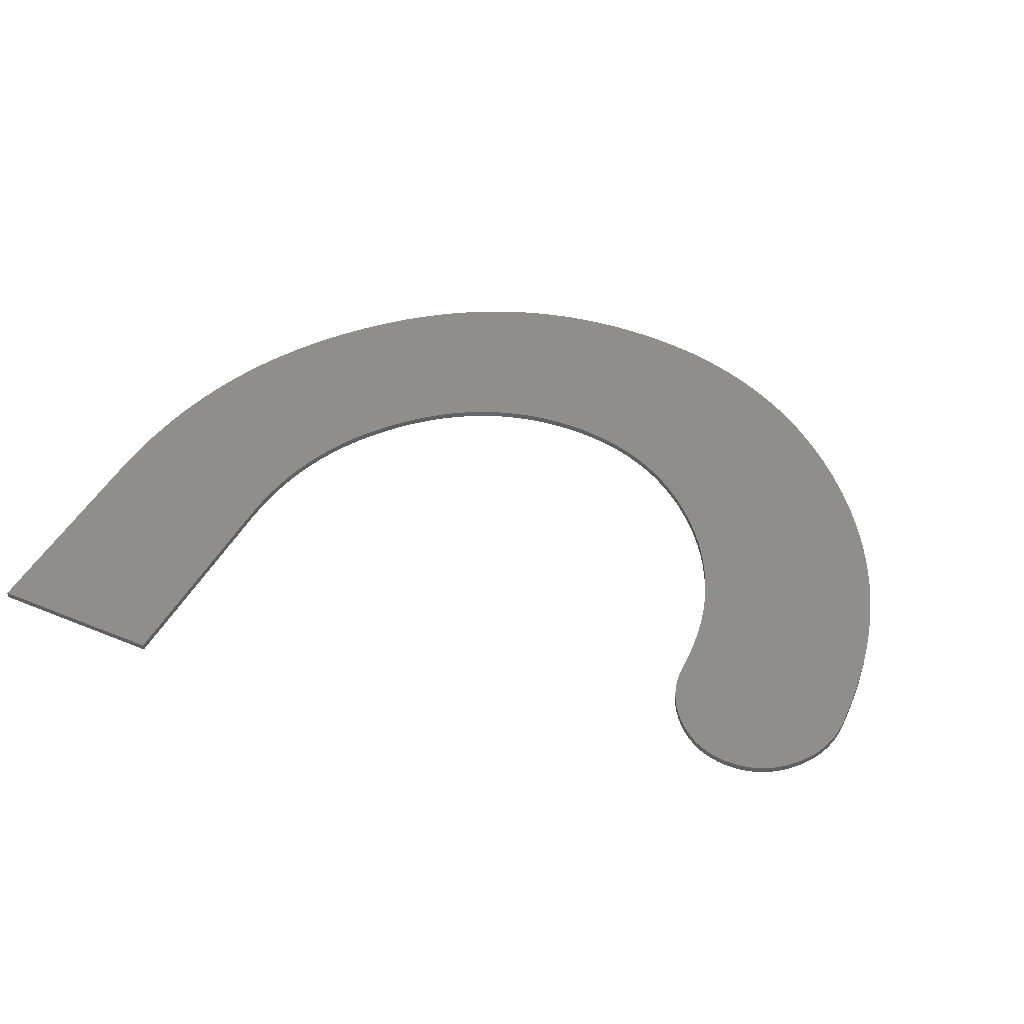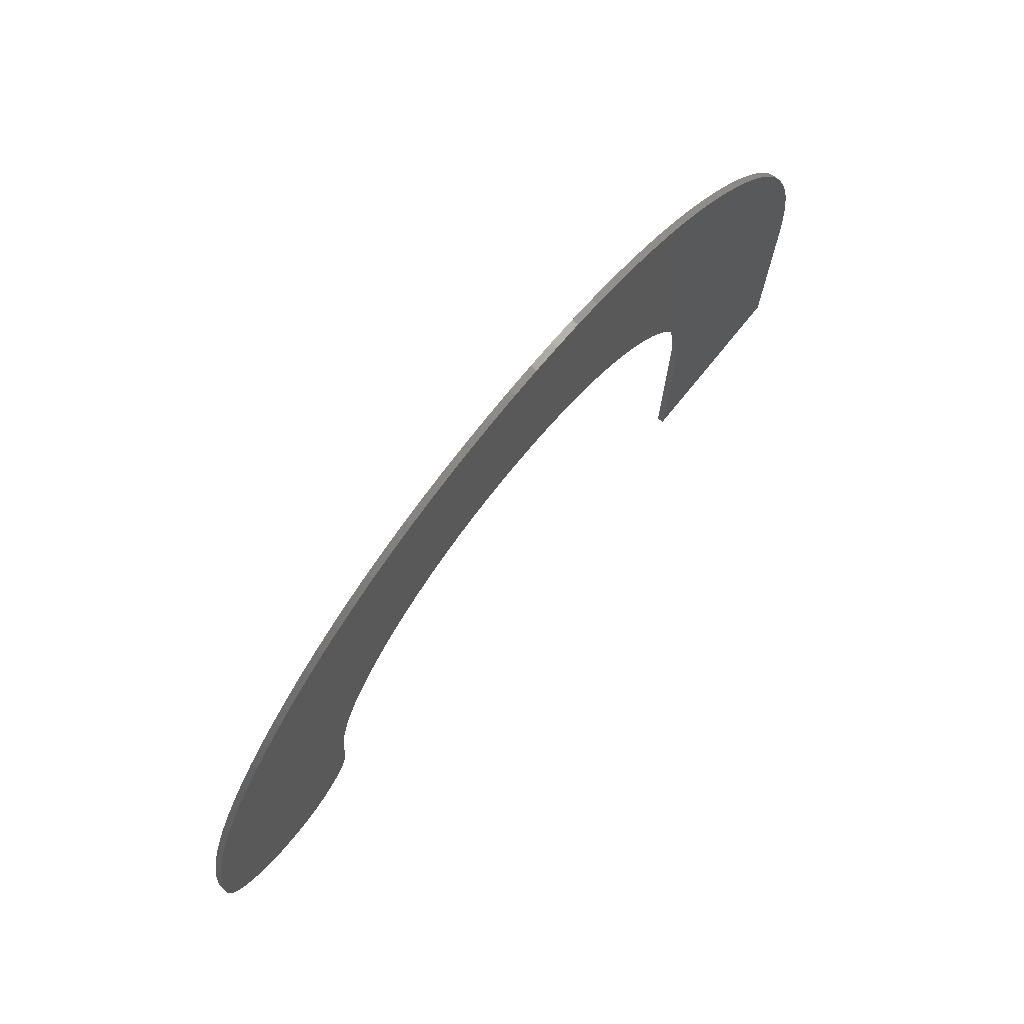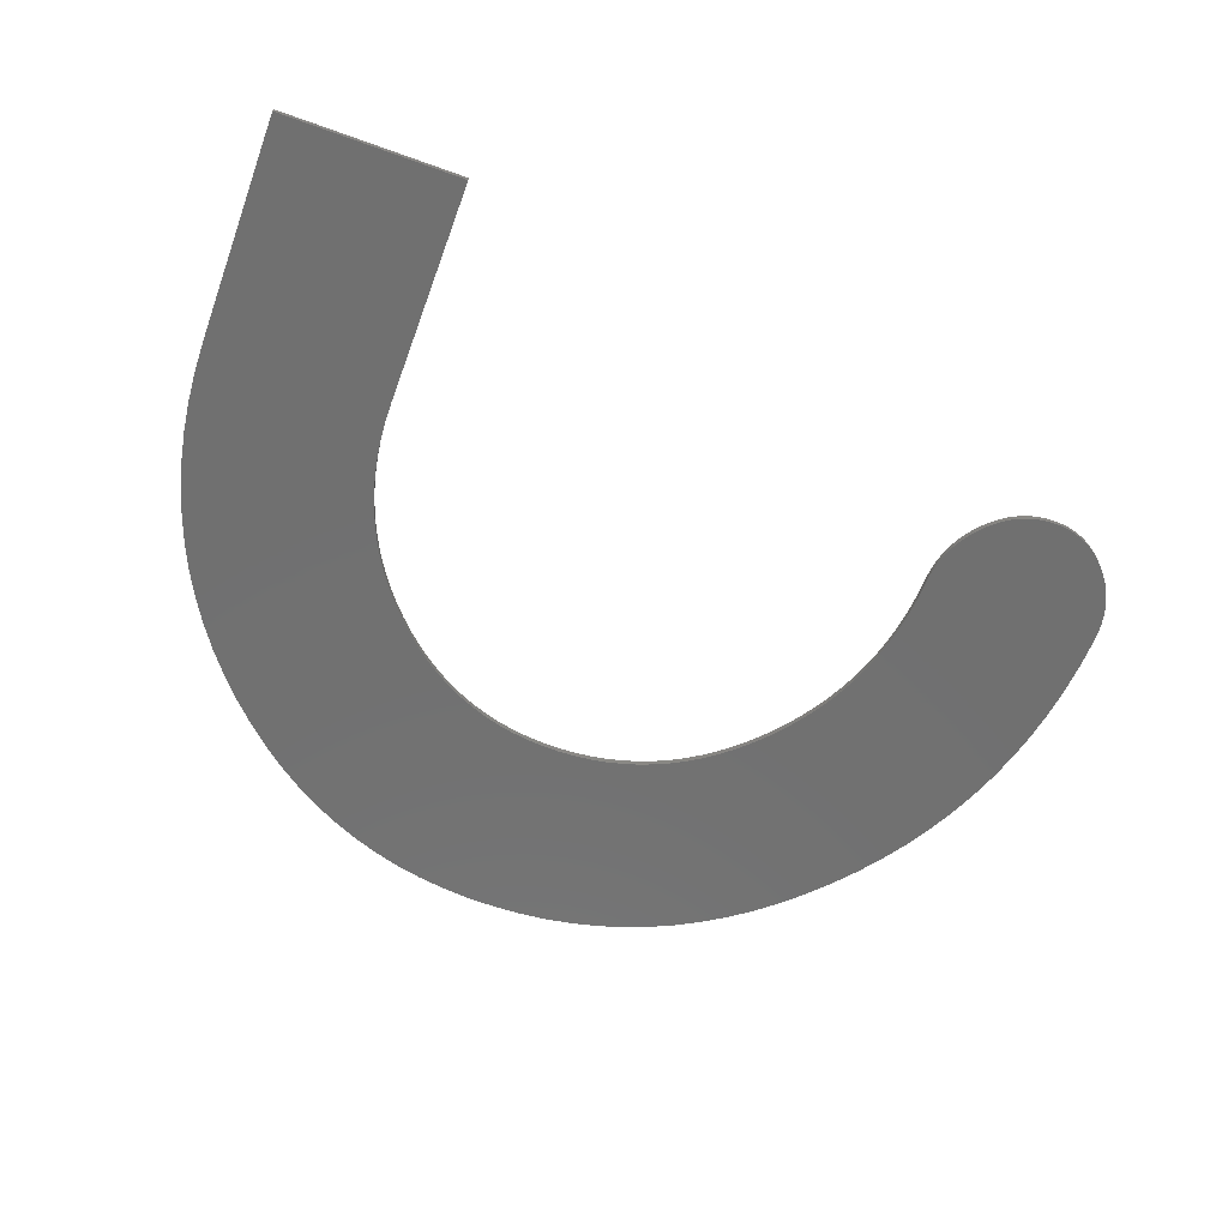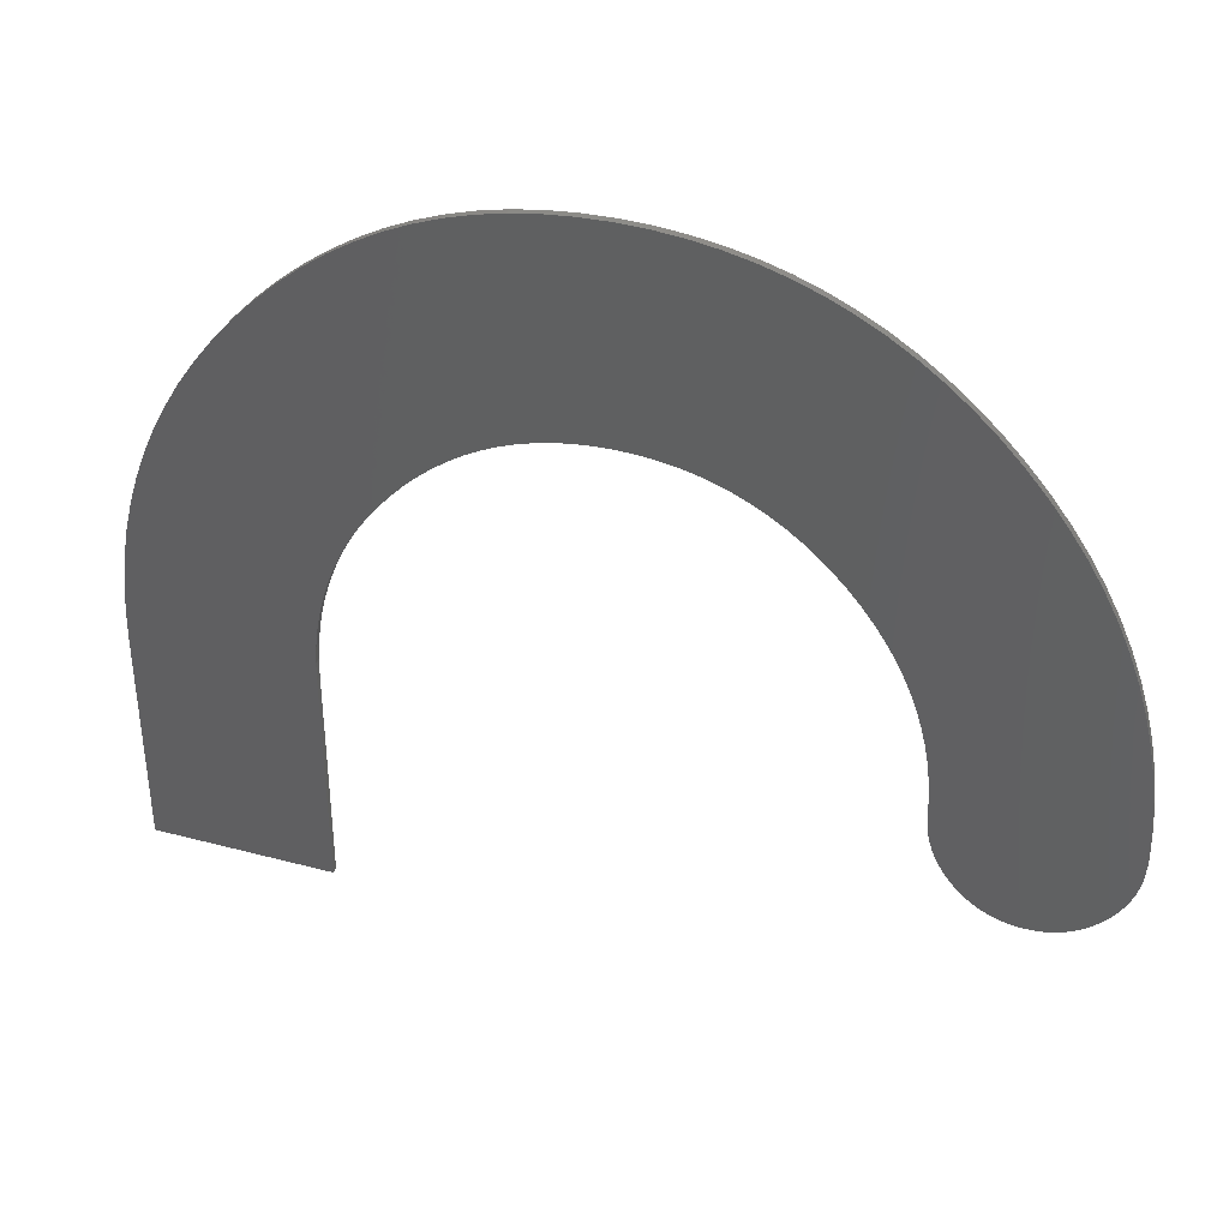
<metadata>
{"format":"stl","ext":"stl","renderer":"f3d","projection":"perspective","resolution":1024,"background":"white","views":[{"elev":44.5,"azim":25.7,"up":"+Z"},{"elev":74.5,"azim":129.0,"up":"+Y"},{"elev":-62.5,"azim":-20.1,"up":"+Z"},{"elev":37.8,"azim":18.8,"up":"+Y"}]}
</metadata>
<code>
# stl→obj: 318 verts, 632 faces
v 7.779 19.46 0.091
v 8.325 20.7 0.091
v 15.79 16.36 0.091
v 9.636 23.07 0.091
v 16.58 17.78 0.091
v 8.944 21.9 0.091
v 16.17 17.08 0.091
v 15.47 15.62 0.091
v 10.4 24.2 0.091
v 17.04 18.47 0.091
v 11.24 25.3 0.091
v 17.54 19.13 0.091
v 12.15 26.37 0.091
v 18.09 19.77 0.091
v 13.11 27.38 0.091
v 18.67 20.38 0.091
v 14.1 28.32 0.091
v 19.26 20.94 0.091
v 20.51 21.91 0.091
v 19.88 21.45 0.091
v 15.12 29.16 0.091
v 21.16 22.32 0.091
v 16.18 29.93 0.091
v 17.26 30.62 0.091
v 18.37 31.23 0.091
v 21.82 22.69 0.091
v 19.51 31.75 0.091
v 22.51 23 0.091
v 20.68 32.2 0.091
v 23.21 23.27 0.091
v 21.89 32.56 0.091
v 23.93 23.49 0.091
v 23.12 32.85 0.091
v 24.67 23.66 0.091
v 24.38 33.05 0.091
v 25.43 23.78 0.091
v 25.67 33.17 0.091
v 26.2 23.85 0.091
v 27 33.21 0.091
v 27 23.88 0.091
v 28.32 33.17 0.091
v 27.79 23.85 0.091
v 29.61 33.05 0.091
v 28.56 23.78 0.091
v 30.87 32.85 0.091
v 29.32 23.66 0.091
v 32.11 32.56 0.091
v 30.06 23.49 0.091
v 33.31 32.2 0.091
v 30.78 23.27 0.091
v 34.48 31.75 0.091
v 31.48 23 0.091
v 35.62 31.23 0.091
v 32.17 22.69 0.091
v 36.74 30.62 0.091
v 32.84 22.32 0.091
v 37.82 29.93 0.091
v 33.49 21.91 0.091
v 38.87 29.16 0.091
v 34.12 21.45 0.091
v 39.89 28.32 0.091
v 34.73 20.94 0.091
v 40.88 27.38 0.091
v 35.33 20.38 0.091
v 41.85 26.37 0.091
v 35.9 19.77 0.091
v 42.76 25.3 0.091
v 36.45 19.13 0.091
v 43.59 24.2 0.091
v 36.95 18.47 0.091
v 45.05 21.9 0.091
v 37.41 17.78 0.091
v 44.36 23.07 0.091
v 45.67 20.7 0.091
v 37.83 17.08 0.091
v 38.2 16.36 0.091
v 38.81 14.86 0.091
v 47.09 16.89 0.091
v 39.05 14.08 0.091
v 47.85 12.78 0.091
v 39.4 12.46 0.091
v 47.67 14.18 0.091
v 39.58 10.75 0.091
v 47.96 11.34 0.091
v 48 9.874 0.091
v 47.97 9.298 0.091
v 39.63 9.298 0.091
v 39.61 9.583 0.091
v 39.72 8.747 0.091
v 39.67 9.019 0.091
v 47.88 8.747 0.091
v 47.73 8.222 0.091
v 47.64 7.969 0.091
v 39.86 8.222 0.091
v 47.4 7.482 0.091
v 40.07 7.722 0.091
v 47.53 7.722 0.091
v 40.33 7.247 0.091
v 47.27 7.247 0.091
v 47.11 7.02 0.091
v 46.76 6.583 0.091
v 40.84 6.583 0.091
v 40.66 6.798 0.091
v 41.23 6.192 0.091
v 46.57 6.38 0.091
v 46.37 6.192 0.091
v 46.16 6.021 0.091
v 44.06 5.215 0.091
v 43.8 5.207 0.091
v 42.09 5.606 0.091
v 43.03 5.28 0.091
v 42.79 5.337 0.091
v 41.86 5.728 0.091
v 41.65 5.866 0.091
v 43.28 5.239 0.091
v 44.32 5.239 0.091
v 45.74 5.728 0.091
v 44.57 5.28 0.091
v 45.95 5.866 0.091
v 45.51 5.606 0.091
v 44.81 5.337 0.091
v 45.29 5.5 0.091
v 45.05 5.41 0.091
v 41.44 6.021 0.091
v 43.54 5.215 0.091
v 42.31 5.5 0.091
v 42.55 5.41 0.091
v 41.03 6.38 0.091
v 46.94 6.798 0.091
v 40.49 7.02 0.091
v 40.19 7.482 0.091
v 39.96 7.969 0.091
v 39.78 8.481 0.091
v 47.82 8.481 0.091
v 47.93 9.019 0.091
v 47.99 9.583 0.091
v 39.6 9.874 0.091
v 39.51 11.61 0.091
v 39.25 13.28 0.091
v 47.42 15.55 0.091
v 46.69 18.19 0.091
v 38.53 15.62 0.091
v 46.21 19.46 0.091
v 7.306 18.19 0.091
v 15.18 14.86 0.091
v 6.905 16.89 0.091
v 14.94 14.08 0.091
v 6.578 15.55 0.091
v 14.74 13.28 0.091
v 6.323 14.18 0.091
v 14.59 12.46 0.091
v 6.141 12.78 0.091
v 14.48 11.61 0.091
v 6.032 11.34 0.091
v 14.42 10.75 0.091
v 5.995 9.874 0.091
v 14.39 9.874 0.091
v 14.39 -0.7 0.091
v 5.995 -0.7 0.091
v 15.79 16.36 0.391
v 8.325 20.7 0.391
v 7.779 19.46 0.391
v 8.944 21.9 0.391
v 16.58 17.78 0.391
v 9.636 23.07 0.391
v 16.17 17.08 0.391
v 15.47 15.62 0.391
v 17.04 18.47 0.391
v 10.4 24.2 0.391
v 17.54 19.13 0.391
v 11.24 25.3 0.391
v 18.09 19.77 0.391
v 12.15 26.37 0.391
v 18.67 20.38 0.391
v 13.11 27.38 0.391
v 19.26 20.94 0.391
v 14.1 28.32 0.391
v 15.12 29.16 0.391
v 19.88 21.45 0.391
v 20.51 21.91 0.391
v 16.18 29.93 0.391
v 21.16 22.32 0.391
v 17.26 30.62 0.391
v 21.82 22.69 0.391
v 18.37 31.23 0.391
v 22.51 23 0.391
v 19.51 31.75 0.391
v 23.21 23.27 0.391
v 20.68 32.2 0.391
v 23.93 23.49 0.391
v 21.89 32.56 0.391
v 24.67 23.66 0.391
v 23.12 32.85 0.391
v 25.43 23.78 0.391
v 24.38 33.05 0.391
v 26.2 23.85 0.391
v 25.67 33.17 0.391
v 27 23.88 0.391
v 27 33.21 0.391
v 27.79 23.85 0.391
v 28.32 33.17 0.391
v 28.56 23.78 0.391
v 29.61 33.05 0.391
v 29.32 23.66 0.391
v 30.87 32.85 0.391
v 30.06 23.49 0.391
v 32.11 32.56 0.391
v 30.78 23.27 0.391
v 33.31 32.2 0.391
v 31.48 23 0.391
v 34.48 31.75 0.391
v 32.17 22.69 0.391
v 35.62 31.23 0.391
v 32.84 22.32 0.391
v 36.74 30.62 0.391
v 33.49 21.91 0.391
v 37.82 29.93 0.391
v 34.12 21.45 0.391
v 38.87 29.16 0.391
v 34.73 20.94 0.391
v 39.89 28.32 0.391
v 35.33 20.38 0.391
v 40.88 27.38 0.391
v 35.9 19.77 0.391
v 41.85 26.37 0.391
v 36.45 19.13 0.391
v 42.76 25.3 0.391
v 36.95 18.47 0.391
v 43.59 24.2 0.391
v 44.36 23.07 0.391
v 37.41 17.78 0.391
v 45.05 21.9 0.391
v 37.83 17.08 0.391
v 45.67 20.7 0.391
v 38.2 16.36 0.391
v 39.05 14.08 0.391
v 47.09 16.89 0.391
v 38.81 14.86 0.391
v 47.67 14.18 0.391
v 39.4 12.46 0.391
v 47.85 12.78 0.391
v 48 9.874 0.391
v 47.96 11.34 0.391
v 39.58 10.75 0.391
v 39.61 9.583 0.391
v 39.63 9.298 0.391
v 47.97 9.298 0.391
v 47.88 8.747 0.391
v 39.67 9.019 0.391
v 39.72 8.747 0.391
v 39.86 8.222 0.391
v 47.64 7.969 0.391
v 47.73 8.222 0.391
v 47.53 7.722 0.391
v 40.07 7.722 0.391
v 47.4 7.482 0.391
v 47.11 7.02 0.391
v 47.27 7.247 0.391
v 40.33 7.247 0.391
v 40.66 6.798 0.391
v 40.84 6.583 0.391
v 46.76 6.583 0.391
v 46.37 6.192 0.391
v 46.57 6.38 0.391
v 41.23 6.192 0.391
v 43.8 5.207 0.391
v 44.06 5.215 0.391
v 46.16 6.021 0.391
v 42.79 5.337 0.391
v 43.03 5.28 0.391
v 42.09 5.606 0.391
v 43.28 5.239 0.391
v 41.65 5.866 0.391
v 41.86 5.728 0.391
v 44.57 5.28 0.391
v 45.74 5.728 0.391
v 44.32 5.239 0.391
v 45.95 5.866 0.391
v 44.81 5.337 0.391
v 45.51 5.606 0.391
v 45.29 5.5 0.391
v 45.05 5.41 0.391
v 43.54 5.215 0.391
v 41.44 6.021 0.391
v 42.31 5.5 0.391
v 42.55 5.41 0.391
v 41.03 6.38 0.391
v 46.94 6.798 0.391
v 40.49 7.02 0.391
v 40.19 7.482 0.391
v 39.96 7.969 0.391
v 39.78 8.481 0.391
v 47.82 8.481 0.391
v 47.93 9.019 0.391
v 47.99 9.583 0.391
v 39.6 9.874 0.391
v 39.51 11.61 0.391
v 39.25 13.28 0.391
v 47.42 15.55 0.391
v 46.69 18.19 0.391
v 38.53 15.62 0.391
v 46.21 19.46 0.391
v 7.306 18.19 0.391
v 15.18 14.86 0.391
v 6.905 16.89 0.391
v 14.94 14.08 0.391
v 6.578 15.55 0.391
v 14.74 13.28 0.391
v 6.323 14.18 0.391
v 14.59 12.46 0.391
v 6.141 12.78 0.391
v 14.48 11.61 0.391
v 6.032 11.34 0.391
v 14.42 10.75 0.391
v 5.995 9.874 0.391
v 14.39 9.874 0.391
v 14.39 -0.7 0.391
v 5.995 -0.7 0.391
f 1 2 3
f 4 5 6
f 6 7 2
f 8 1 3
f 9 10 4
f 11 12 9
f 13 14 11
f 15 16 13
f 17 18 15
f 19 20 21
f 22 19 23
f 24 22 23
f 25 26 24
f 27 28 25
f 29 30 27
f 31 32 29
f 33 34 31
f 35 36 33
f 37 38 35
f 39 40 37
f 41 42 40
f 43 44 42
f 45 46 44
f 47 48 46
f 49 50 48
f 51 52 50
f 53 54 52
f 55 56 54
f 57 58 56
f 59 60 58
f 61 62 60
f 63 64 62
f 65 66 64
f 67 68 66
f 69 70 68
f 71 72 73
f 74 75 71
f 74 76 75
f 77 78 79
f 80 81 82
f 83 84 85
f 86 87 88
f 89 90 91
f 92 93 94
f 95 96 97
f 98 99 100
f 101 102 103
f 104 105 106
f 107 108 109
f 110 111 112
f 113 114 115
f 116 117 118
f 119 116 108
f 118 120 121
f 118 117 120
f 122 121 120
f 122 123 121
f 116 119 117
f 114 124 125
f 115 114 125
f 110 113 111
f 126 110 112
f 127 126 112
f 113 115 111
f 109 125 124
f 107 119 108
f 124 107 109
f 124 106 107
f 124 104 106
f 104 128 105
f 105 128 101
f 101 128 102
f 129 101 103
f 130 129 103
f 130 100 129
f 130 98 100
f 98 131 99
f 99 131 95
f 95 131 96
f 97 96 132
f 93 97 132
f 94 93 132
f 133 92 94
f 133 134 92
f 133 89 134
f 134 89 91
f 91 90 135
f 135 90 87
f 86 135 87
f 136 86 88
f 137 136 88
f 137 85 136
f 137 83 85
f 83 138 84
f 84 138 80
f 80 138 81
f 82 81 139
f 140 82 139
f 79 140 139
f 79 78 140
f 77 141 78
f 77 142 141
f 141 142 143
f 143 142 76
f 74 143 76
f 71 75 72
f 73 72 70
f 69 73 70
f 67 69 68
f 65 67 66
f 63 65 64
f 61 63 62
f 59 61 60
f 57 59 58
f 55 57 56
f 53 55 54
f 51 53 52
f 49 51 50
f 47 49 48
f 45 47 46
f 43 45 44
f 41 43 42
f 39 41 40
f 37 40 38
f 35 38 36
f 33 36 34
f 31 34 32
f 29 32 30
f 27 30 28
f 25 28 26
f 24 26 22
f 23 19 21
f 21 20 17
f 17 20 18
f 15 18 16
f 13 16 14
f 11 14 12
f 9 12 10
f 4 10 5
f 6 5 7
f 2 7 3
f 1 8 144
f 144 8 145
f 146 144 145
f 147 146 145
f 147 148 146
f 147 149 148
f 148 149 150
f 150 149 151
f 152 150 151
f 153 152 151
f 153 154 152
f 153 155 154
f 154 155 156
f 156 155 157
f 158 156 157
f 158 159 156
f 160 161 162
f 163 164 165
f 161 166 163
f 160 162 167
f 165 168 169
f 169 170 171
f 171 172 173
f 173 174 175
f 175 176 177
f 178 179 180
f 181 180 182
f 181 182 183
f 183 184 185
f 185 186 187
f 187 188 189
f 189 190 191
f 191 192 193
f 193 194 195
f 195 196 197
f 197 198 199
f 198 200 201
f 200 202 203
f 202 204 205
f 204 206 207
f 206 208 209
f 208 210 211
f 210 212 213
f 212 214 215
f 214 216 217
f 216 218 219
f 218 220 221
f 220 222 223
f 222 224 225
f 224 226 227
f 226 228 229
f 230 231 232
f 232 233 234
f 233 235 234
f 236 237 238
f 239 240 241
f 242 243 244
f 245 246 247
f 248 249 250
f 251 252 253
f 254 255 256
f 257 258 259
f 260 261 262
f 263 264 265
f 266 267 268
f 269 270 271
f 272 273 274
f 275 276 277
f 267 277 278
f 279 280 275
f 280 276 275
f 280 279 281
f 279 282 281
f 276 278 277
f 283 284 273
f 283 273 272
f 270 274 271
f 269 271 285
f 269 285 286
f 270 272 274
f 284 283 266
f 267 278 268
f 266 268 284
f 268 263 284
f 263 265 284
f 264 287 265
f 262 287 264
f 261 287 262
f 260 262 288
f 260 288 289
f 288 257 289
f 257 259 289
f 258 290 259
f 256 290 258
f 255 290 256
f 291 255 254
f 291 254 252
f 291 252 251
f 251 253 292
f 253 293 292
f 293 250 292
f 248 250 293
f 294 249 248
f 246 249 294
f 246 294 247
f 245 247 295
f 245 295 296
f 295 242 296
f 242 244 296
f 243 297 244
f 241 297 243
f 240 297 241
f 298 240 239
f 298 239 299
f 298 299 236
f 299 237 236
f 237 300 238
f 300 301 238
f 302 301 300
f 235 301 302
f 235 302 234
f 231 233 232
f 228 231 230
f 228 230 229
f 226 229 227
f 224 227 225
f 222 225 223
f 220 223 221
f 218 221 219
f 216 219 217
f 214 217 215
f 212 215 213
f 210 213 211
f 208 211 209
f 206 209 207
f 204 207 205
f 202 205 203
f 200 203 201
f 198 201 199
f 196 198 197
f 194 196 195
f 192 194 193
f 190 192 191
f 188 190 189
f 186 188 187
f 184 186 185
f 182 184 183
f 178 180 181
f 177 179 178
f 176 179 177
f 174 176 175
f 172 174 173
f 170 172 171
f 168 170 169
f 164 168 165
f 166 164 163
f 160 166 161
f 303 167 162
f 304 167 303
f 304 303 305
f 304 305 306
f 305 307 306
f 307 308 306
f 309 308 307
f 310 308 309
f 310 309 311
f 310 311 312
f 311 313 312
f 313 314 312
f 315 314 313
f 316 314 315
f 316 315 317
f 315 318 317
f 155 316 157
f 155 314 316
f 153 314 155
f 153 312 314
f 151 312 153
f 151 310 312
f 149 310 151
f 149 308 310
f 147 308 149
f 147 306 308
f 145 306 147
f 145 304 306
f 8 304 145
f 8 167 304
f 3 167 8
f 3 160 167
f 7 160 3
f 7 166 160
f 5 166 7
f 5 164 166
f 10 164 5
f 10 168 164
f 12 168 10
f 12 170 168
f 14 170 12
f 14 172 170
f 16 172 14
f 16 174 172
f 18 174 16
f 18 176 174
f 20 176 18
f 20 179 176
f 19 179 20
f 19 180 179
f 22 180 19
f 22 182 180
f 26 182 22
f 26 184 182
f 28 184 26
f 28 186 184
f 30 186 28
f 30 188 186
f 32 188 30
f 32 190 188
f 34 190 32
f 34 192 190
f 36 192 34
f 36 194 192
f 38 194 36
f 38 196 194
f 40 196 38
f 40 198 196
f 42 198 40
f 42 200 198
f 44 200 42
f 44 202 200
f 46 202 44
f 46 204 202
f 48 204 46
f 48 206 204
f 50 206 48
f 50 208 206
f 52 208 50
f 52 210 208
f 54 210 52
f 54 212 210
f 56 212 54
f 56 214 212
f 58 214 56
f 58 216 214
f 60 216 58
f 60 218 216
f 62 218 60
f 62 220 218
f 64 220 62
f 64 222 220
f 66 222 64
f 66 224 222
f 68 224 66
f 68 226 224
f 70 226 68
f 70 228 226
f 72 228 70
f 72 231 228
f 75 231 72
f 75 233 231
f 76 233 75
f 76 235 233
f 142 235 76
f 142 301 235
f 77 301 142
f 77 238 301
f 79 238 77
f 79 236 238
f 139 236 79
f 139 298 236
f 81 298 139
f 81 240 298
f 138 240 81
f 138 297 240
f 83 297 138
f 83 244 297
f 137 244 83
f 137 296 244
f 88 296 137
f 88 245 296
f 87 245 88
f 87 246 245
f 90 246 87
f 90 249 246
f 89 249 90
f 89 250 249
f 133 250 89
f 133 292 250
f 94 292 133
f 94 251 292
f 132 251 94
f 132 291 251
f 96 291 132
f 96 255 291
f 131 255 96
f 131 290 255
f 98 290 131
f 98 259 290
f 130 259 98
f 130 289 259
f 103 289 130
f 103 260 289
f 102 260 103
f 102 261 260
f 128 261 102
f 128 287 261
f 104 287 128
f 104 265 287
f 124 265 104
f 124 284 265
f 114 284 124
f 114 273 284
f 113 273 114
f 113 274 273
f 110 274 113
f 110 271 274
f 126 271 110
f 126 285 271
f 127 285 126
f 127 286 285
f 112 286 127
f 112 269 286
f 111 269 112
f 111 270 269
f 115 270 111
f 115 272 270
f 125 272 115
f 125 283 272
f 109 283 125
f 109 266 283
f 108 266 109
f 108 267 266
f 116 267 108
f 116 277 267
f 118 277 116
f 118 275 277
f 121 275 118
f 121 279 275
f 123 279 121
f 123 282 279
f 122 282 123
f 122 281 282
f 120 281 122
f 120 280 281
f 117 280 120
f 117 276 280
f 119 276 117
f 119 278 276
f 107 278 119
f 107 268 278
f 106 268 107
f 106 263 268
f 105 263 106
f 105 264 263
f 101 264 105
f 101 262 264
f 129 262 101
f 129 288 262
f 100 288 129
f 100 257 288
f 99 257 100
f 99 258 257
f 95 258 99
f 95 256 258
f 97 256 95
f 97 254 256
f 93 254 97
f 93 252 254
f 92 252 93
f 92 253 252
f 134 253 92
f 134 293 253
f 91 293 134
f 91 248 293
f 135 248 91
f 135 294 248
f 86 294 135
f 86 247 294
f 136 247 86
f 136 295 247
f 85 295 136
f 85 242 295
f 84 242 85
f 84 243 242
f 80 243 84
f 80 241 243
f 82 241 80
f 82 239 241
f 140 239 82
f 140 299 239
f 78 299 140
f 78 237 299
f 141 237 78
f 141 300 237
f 143 300 141
f 143 302 300
f 74 302 143
f 74 234 302
f 71 234 74
f 71 232 234
f 73 232 71
f 73 230 232
f 69 230 73
f 69 229 230
f 67 229 69
f 67 227 229
f 65 227 67
f 65 225 227
f 63 225 65
f 63 223 225
f 61 223 63
f 61 221 223
f 59 221 61
f 59 219 221
f 57 219 59
f 57 217 219
f 55 217 57
f 55 215 217
f 53 215 55
f 53 213 215
f 51 213 53
f 51 211 213
f 49 211 51
f 49 209 211
f 47 209 49
f 47 207 209
f 45 207 47
f 45 205 207
f 43 205 45
f 43 203 205
f 41 203 43
f 41 201 203
f 39 201 41
f 39 199 201
f 37 199 39
f 37 197 199
f 35 197 37
f 35 195 197
f 33 195 35
f 33 193 195
f 31 193 33
f 31 191 193
f 29 191 31
f 29 189 191
f 27 189 29
f 27 187 189
f 25 187 27
f 25 185 187
f 24 185 25
f 24 183 185
f 23 183 24
f 23 181 183
f 21 181 23
f 21 178 181
f 17 178 21
f 17 177 178
f 15 177 17
f 15 175 177
f 13 175 15
f 13 173 175
f 11 173 13
f 11 171 173
f 9 171 11
f 9 169 171
f 4 169 9
f 4 165 169
f 6 165 4
f 6 163 165
f 2 163 6
f 2 161 163
f 1 161 2
f 1 162 161
f 144 162 1
f 144 303 162
f 146 303 144
f 146 305 303
f 148 305 146
f 148 307 305
f 150 307 148
f 150 309 307
f 152 309 150
f 152 311 309
f 154 311 152
f 154 313 311
f 156 313 154
f 156 315 313
f 159 315 156
f 159 318 315
f 158 318 159
f 158 317 318
f 157 317 158
f 157 316 317

</code>
